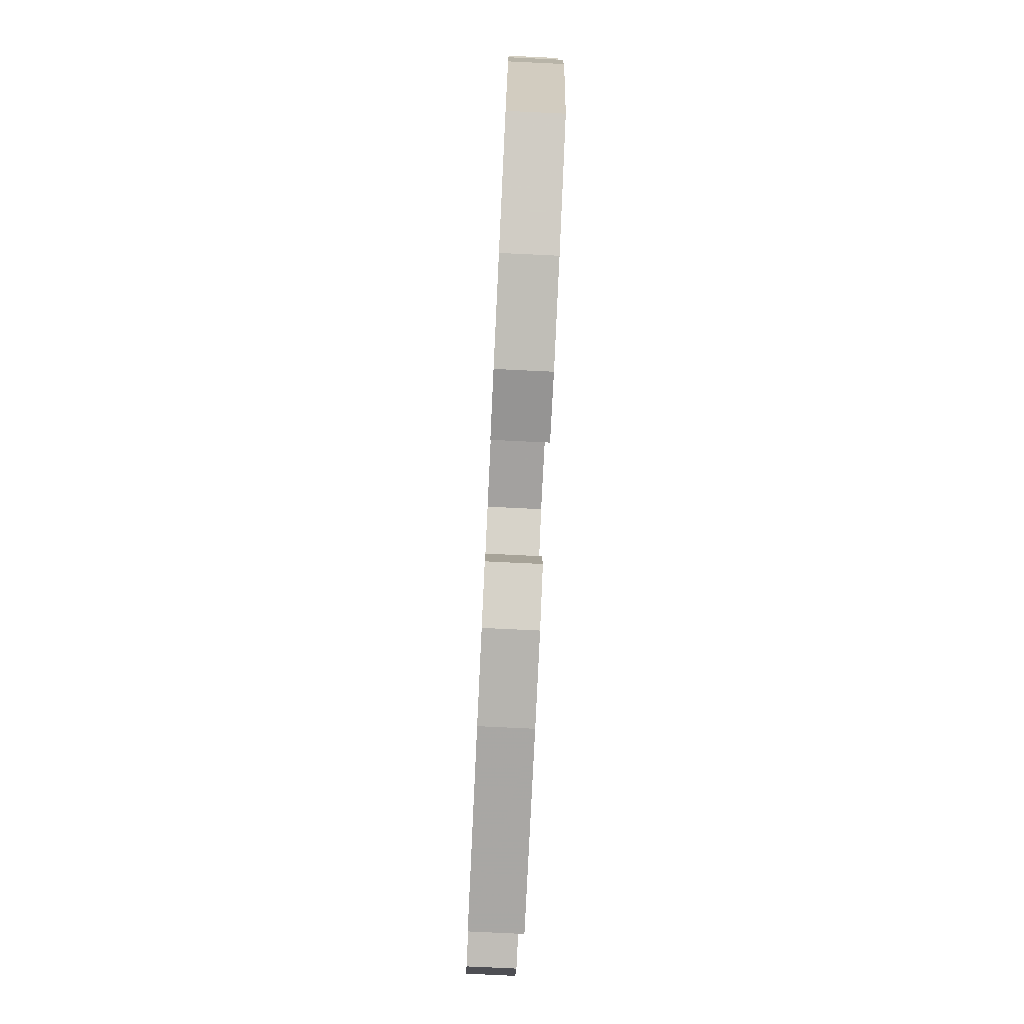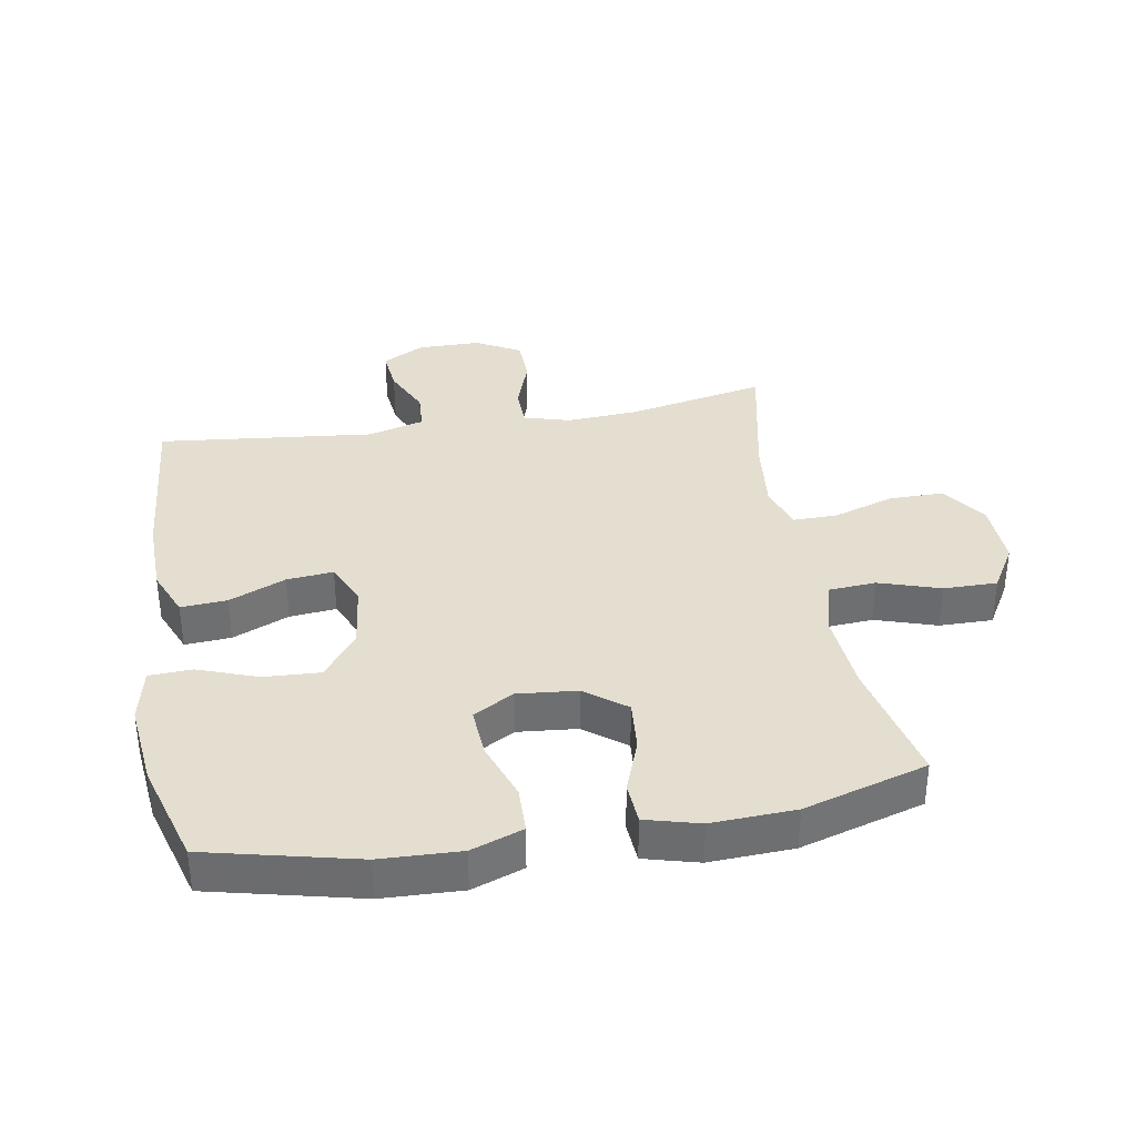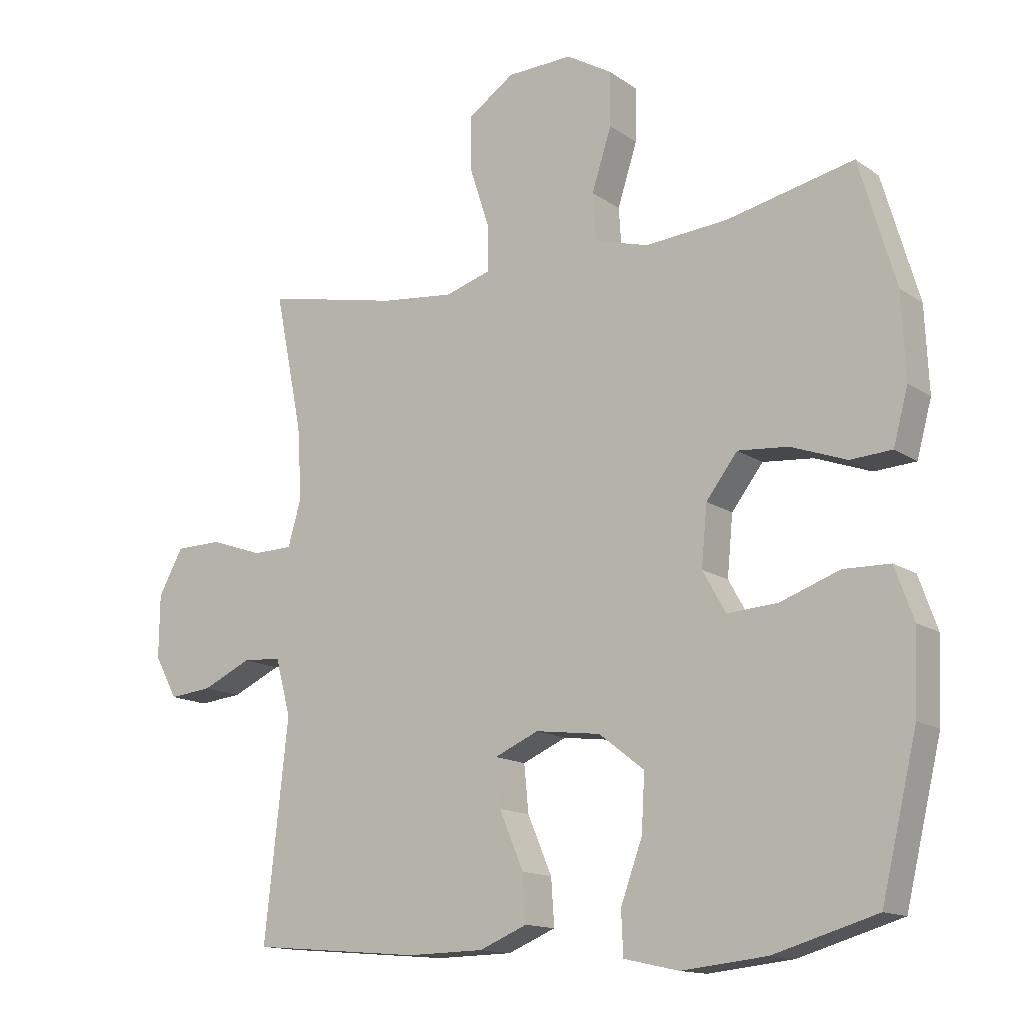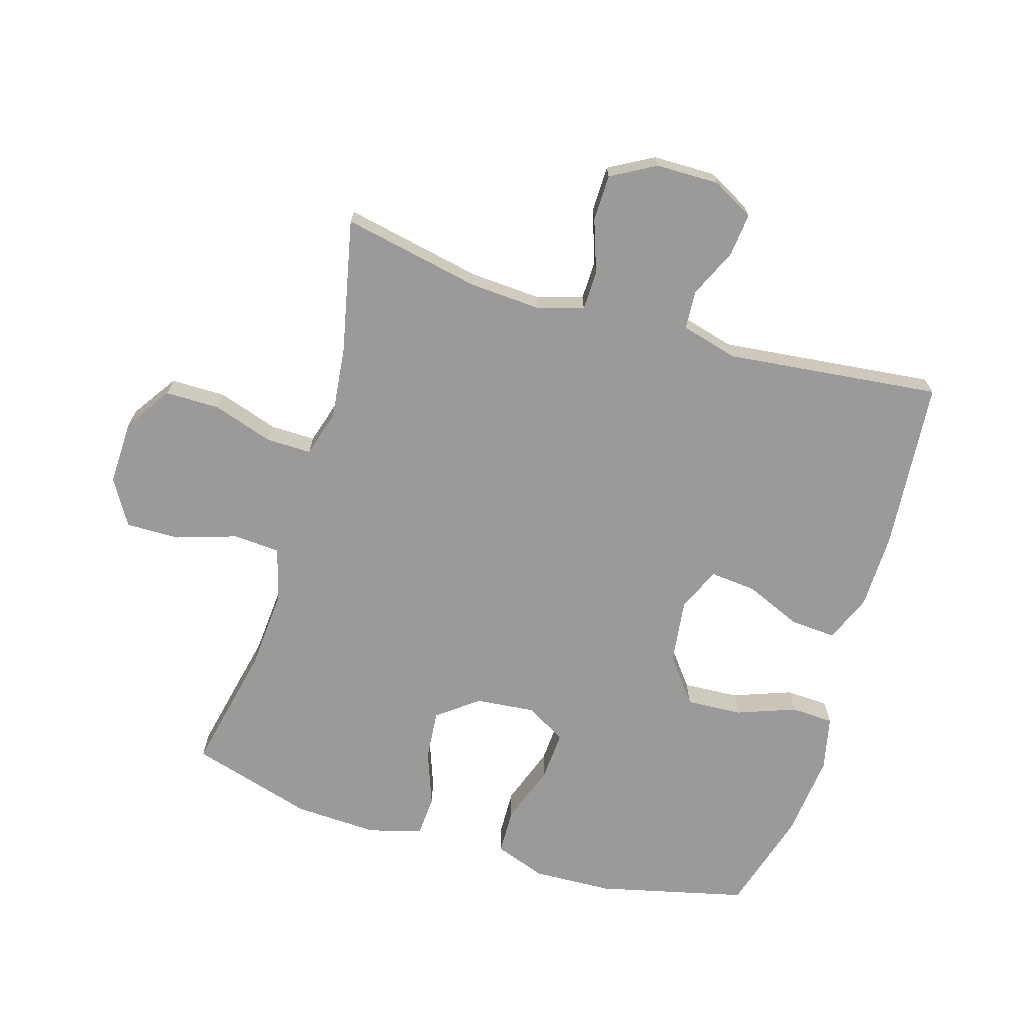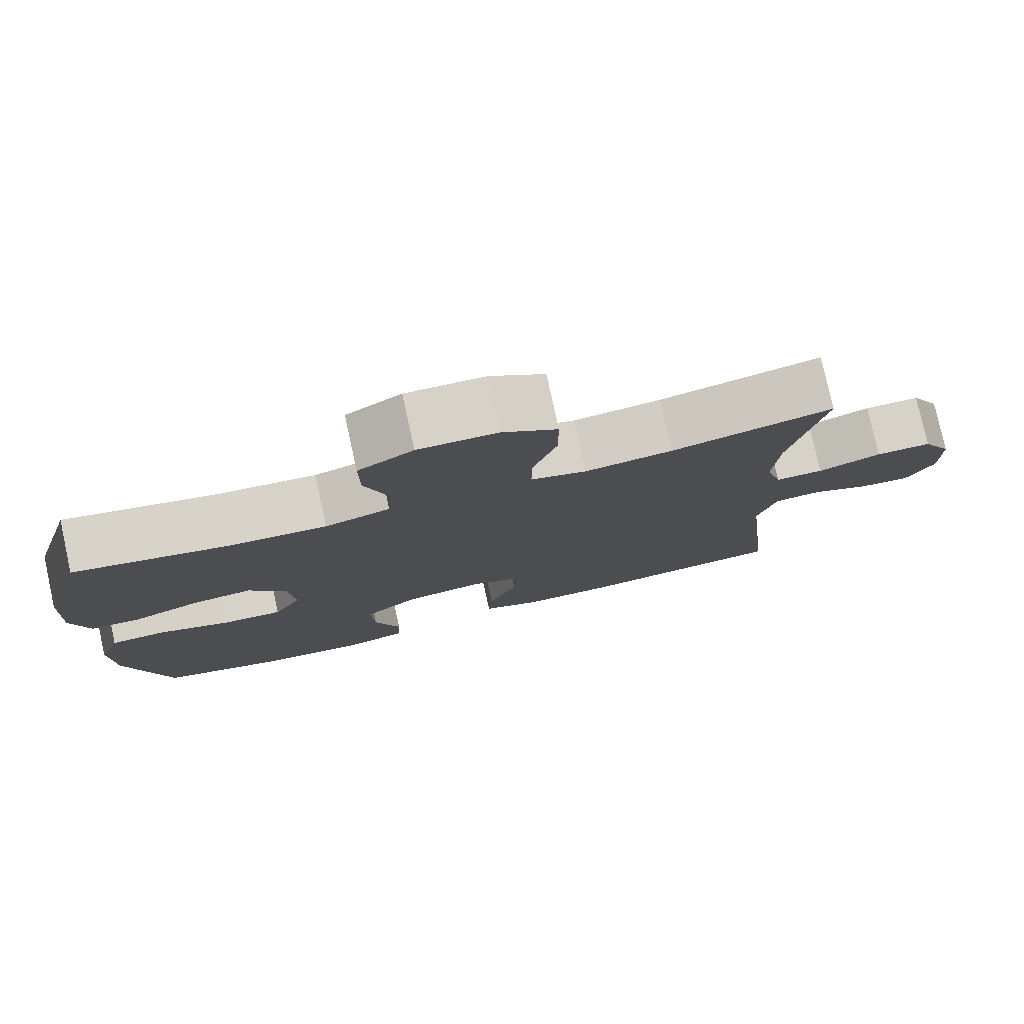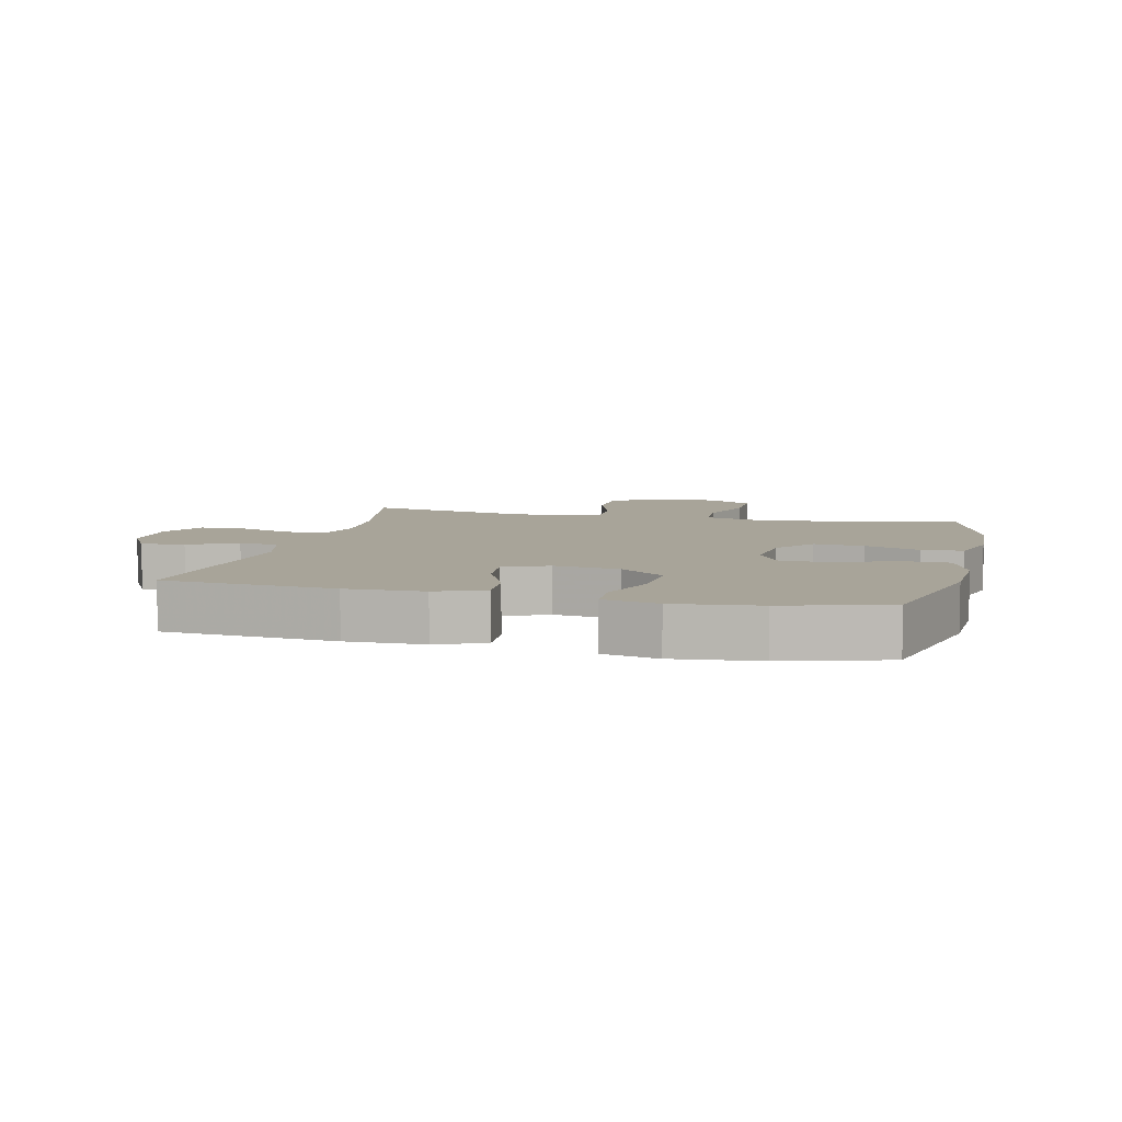
<metadata>
{"format":"obj","ext":"obj","renderer":"f3d","projection":"perspective","resolution":1024,"background":"white","views":[{"elev":-79.6,"azim":-92.7,"up":"+Z"},{"elev":35.8,"azim":-99.9,"up":"+Y"},{"elev":-14.2,"azim":-145.4,"up":"+Z"},{"elev":-69.4,"azim":73.3,"up":"+Y"},{"elev":78.5,"azim":-12.4,"up":"+Z"},{"elev":7.1,"azim":-166.6,"up":"+Y"}]}
</metadata>
<code>
v -0.5 0.07 0.5
v -0.301 0.07 0.457
v -0.172 0.07 0.447
v -0.087 0.07 0.471
v -0.082 0.07 0.545
v -0.113 0.07 0.641
v -0.114 0.07 0.725
v -0.042 0.07 0.768
v 0.061 0.07 0.765
v 0.133 0.07 0.716
v 0.133 0.07 0.63
v 0.102 0.07 0.535
v 0.101 0.07 0.464
v 0.174 0.07 0.442
v 0.289 0.07 0.455
v 0.5 0.07 0.5
v 0.456 0.07 0.283
v 0.449 0.07 0.17
v 0.47 0.07 0.097
v 0.533 0.07 0.096
v 0.616 0.07 0.125
v 0.689 0.07 0.124
v 0.728 0.07 0.054
v 0.729 0.07 -0.045
v 0.693 0.07 -0.111
v 0.625 0.07 -0.104
v 0.548 0.07 -0.069
v 0.487 0.07 -0.073
v 0.463 0.07 -0.162
v 0.5 0.07 -0.5
v 0.232 0.07 -0.523
v 0.111 0.07 -0.521
v 0.036 0.07 -0.49
v 0.041 0.07 -0.418
v 0.079 0.07 -0.329
v 0.086 0.07 -0.256
v 0.017 0.07 -0.226
v -0.085 0.07 -0.239
v -0.156 0.07 -0.294
v -0.151 0.07 -0.382
v -0.117 0.07 -0.475
v -0.12 0.07 -0.542
v -0.206 0.07 -0.561
v -0.339 0.07 -0.547
v -0.5 0.07 -0.5
v -0.556 0.07 -0.266
v -0.561 0.07 -0.141
v -0.532 0.07 -0.06
v -0.459 0.07 -0.058
v -0.366 0.07 -0.091
v -0.287 0.07 -0.096
v -0.251 0.07 -0.032
v -0.26 0.07 0.061
v -0.309 0.07 0.125
v -0.388 0.07 0.118
v -0.475 0.07 0.086
v -0.54 0.07 0.09
v -0.563 0.07 0.175
v -0.557 0.07 0.306
v -0.5 0 0.5
v -0.301 0 0.457
v -0.172 0 0.447
v -0.087 0 0.471
v -0.082 0 0.545
v -0.113 0 0.641
v -0.114 0 0.725
v -0.042 0 0.768
v 0.061 0 0.765
v 0.133 0 0.716
v 0.133 0 0.63
v 0.102 0 0.535
v 0.101 0 0.464
v 0.174 0 0.442
v 0.289 0 0.455
v 0.5 0 0.5
v 0.456 0 0.283
v 0.449 0 0.17
v 0.47 0 0.097
v 0.533 0 0.096
v 0.616 0 0.125
v 0.689 0 0.124
v 0.728 0 0.054
v 0.729 0 -0.045
v 0.693 0 -0.111
v 0.625 0 -0.104
v 0.548 0 -0.069
v 0.487 0 -0.073
v 0.463 0 -0.162
v 0.5 0 -0.5
v 0.232 0 -0.523
v 0.111 0 -0.521
v 0.036 0 -0.49
v 0.041 0 -0.418
v 0.079 0 -0.329
v 0.086 0 -0.256
v 0.017 0 -0.226
v -0.085 0 -0.239
v -0.156 0 -0.294
v -0.151 0 -0.382
v -0.117 0 -0.475
v -0.12 0 -0.542
v -0.206 0 -0.561
v -0.339 0 -0.547
v -0.5 0 -0.5
v -0.556 0 -0.266
v -0.561 0 -0.141
v -0.532 0 -0.06
v -0.459 0 -0.058
v -0.366 0 -0.091
v -0.287 0 -0.096
v -0.251 0 -0.032
v -0.26 0 0.061
v -0.309 0 0.125
v -0.388 0 0.118
v -0.475 0 0.086
v -0.54 0 0.09
v -0.563 0 0.175
v -0.557 0 0.306
f 58 59 1 2
f 55 56 57 58
f 54 55 58 2
f 53 54 2 3
f 52 53 3 4
f 47 48 49 50
f 47 50 51
f 46 47 51
f 45 46 51
f 44 45 51 52
f 40 41 42 43
f 39 40 43 44
f 32 33 34 35
f 32 35 36
f 29 30 31 32
f 28 29 32 36
f 24 25 26 27
f 24 27 28
f 23 24 28
f 20 21 22 23
f 19 20 23 28
f 18 19 28 36
f 15 16 17
f 14 15 17 18
f 13 14 18 36
f 9 10 11 12
f 5 6 7 8
f 4 5 8 9
f 39 44 52 4
f 12 13 36 37
f 12 37 38
f 12 38 39
f 4 9 12 39
f 61 60 118 117
f 117 116 115 114
f 61 117 114 113
f 62 61 113 112
f 63 62 112 111
f 109 108 107 106
f 110 109 106
f 110 106 105
f 110 105 104
f 111 110 104 103
f 102 101 100 99
f 103 102 99 98
f 94 93 92 91
f 95 94 91
f 91 90 89 88
f 95 91 88 87
f 86 85 84 83
f 87 86 83
f 87 83 82
f 82 81 80 79
f 87 82 79 78
f 95 87 78 77
f 76 75 74
f 77 76 74 73
f 95 77 73 72
f 71 70 69 68
f 67 66 65 64
f 68 67 64 63
f 63 111 103 98
f 96 95 72 71
f 97 96 71
f 98 97 71
f 98 71 68 63
f 1 60 61 2
f 2 61 62 3
f 3 62 63 4
f 4 63 64 5
f 5 64 65 6
f 6 65 66 7
f 7 66 67 8
f 8 67 68 9
f 9 68 69 10
f 10 69 70 11
f 11 70 71 12
f 12 71 72 13
f 13 72 73 14
f 14 73 74 15
f 15 74 75 16
f 16 75 76 17
f 17 76 77 18
f 18 77 78 19
f 19 78 79 20
f 20 79 80 21
f 21 80 81 22
f 22 81 82 23
f 23 82 83 24
f 24 83 84 25
f 25 84 85 26
f 26 85 86 27
f 27 86 87 28
f 28 87 88 29
f 29 88 89 30
f 30 89 90 31
f 31 90 91 32
f 32 91 92 33
f 33 92 93 34
f 34 93 94 35
f 35 94 95 36
f 36 95 96 37
f 37 96 97 38
f 38 97 98 39
f 39 98 99 40
f 40 99 100 41
f 41 100 101 42
f 42 101 102 43
f 43 102 103 44
f 44 103 104 45
f 45 104 105 46
f 46 105 106 47
f 47 106 107 48
f 48 107 108 49
f 49 108 109 50
f 50 109 110 51
f 51 110 111 52
f 52 111 112 53
f 53 112 113 54
f 54 113 114 55
f 55 114 115 56
f 56 115 116 57
f 57 116 117 58
f 58 117 118 59
f 59 118 60 1

</code>
